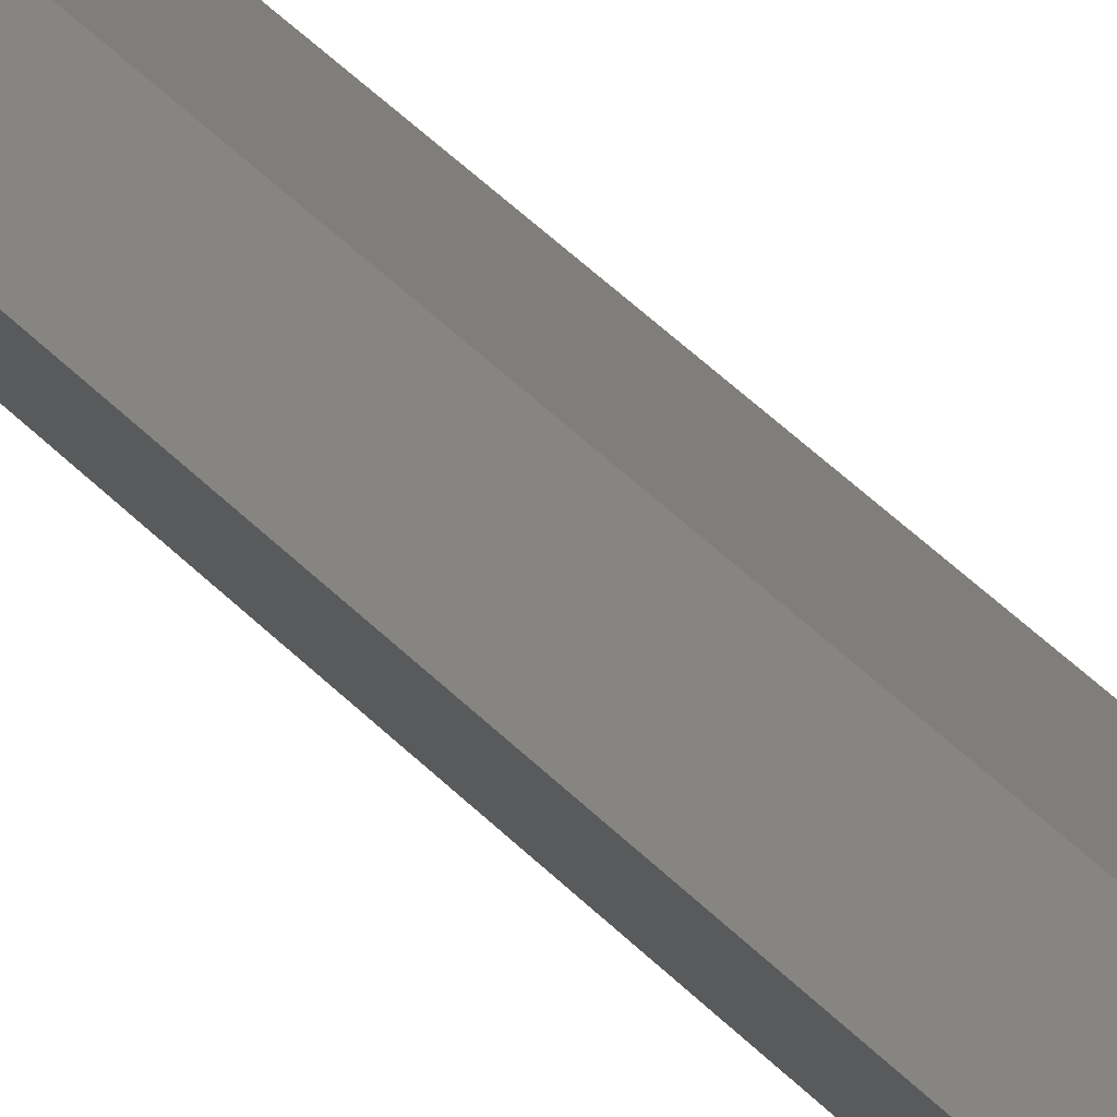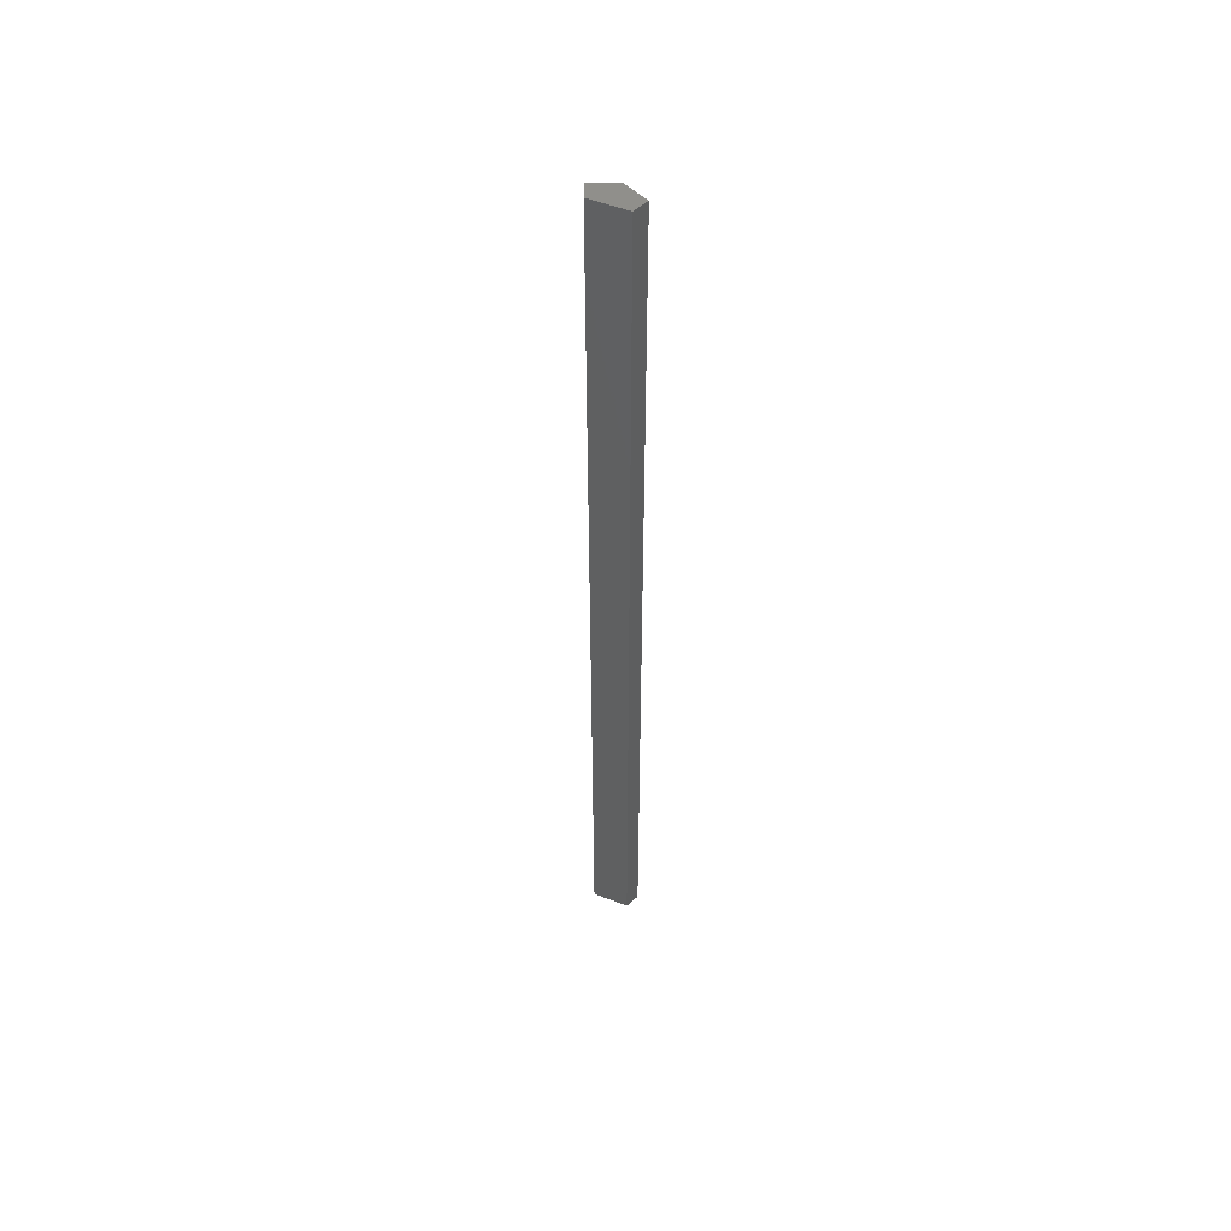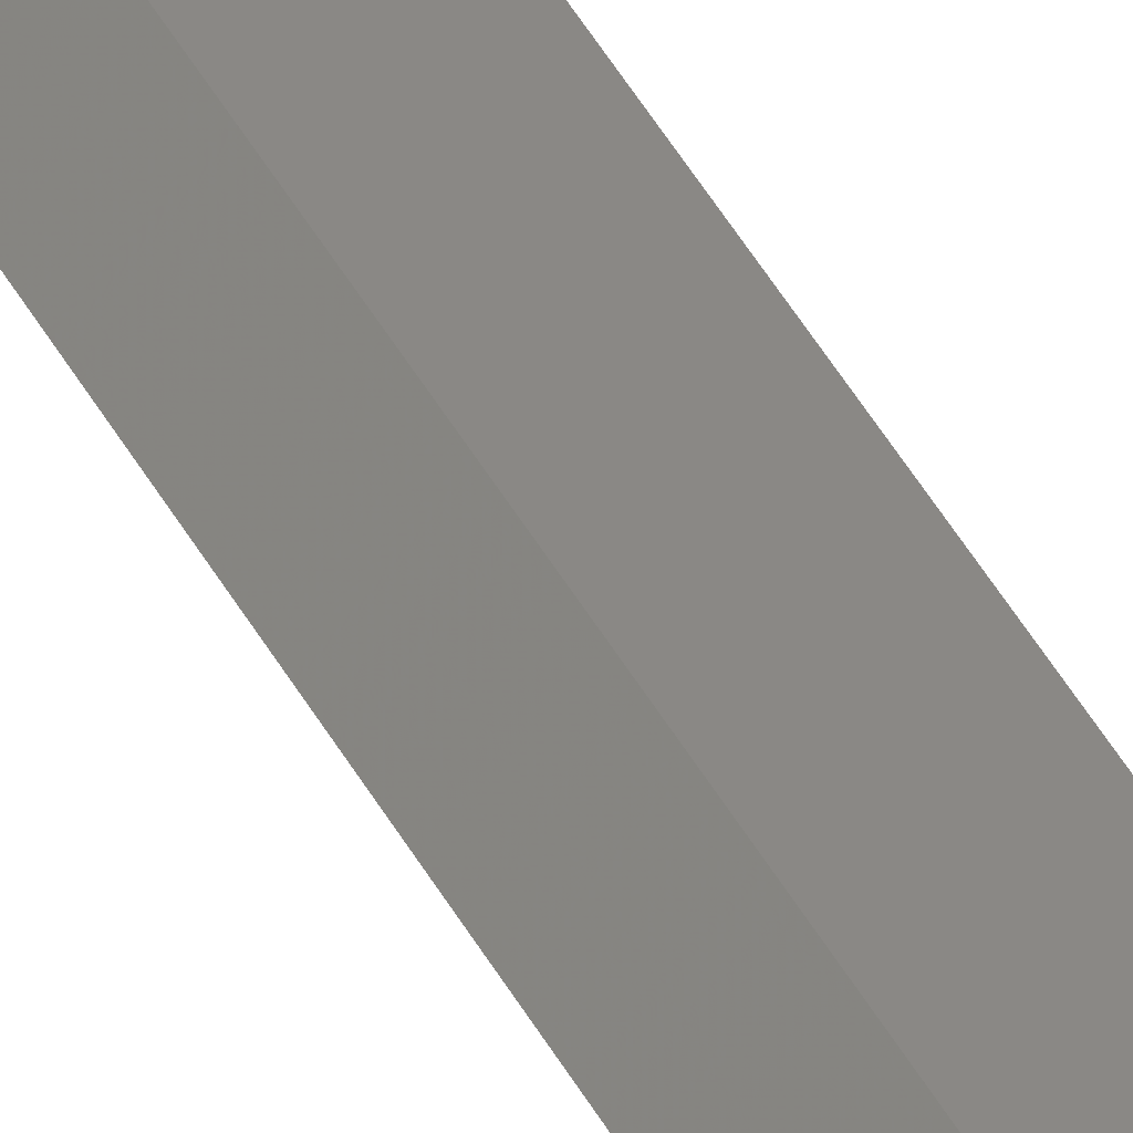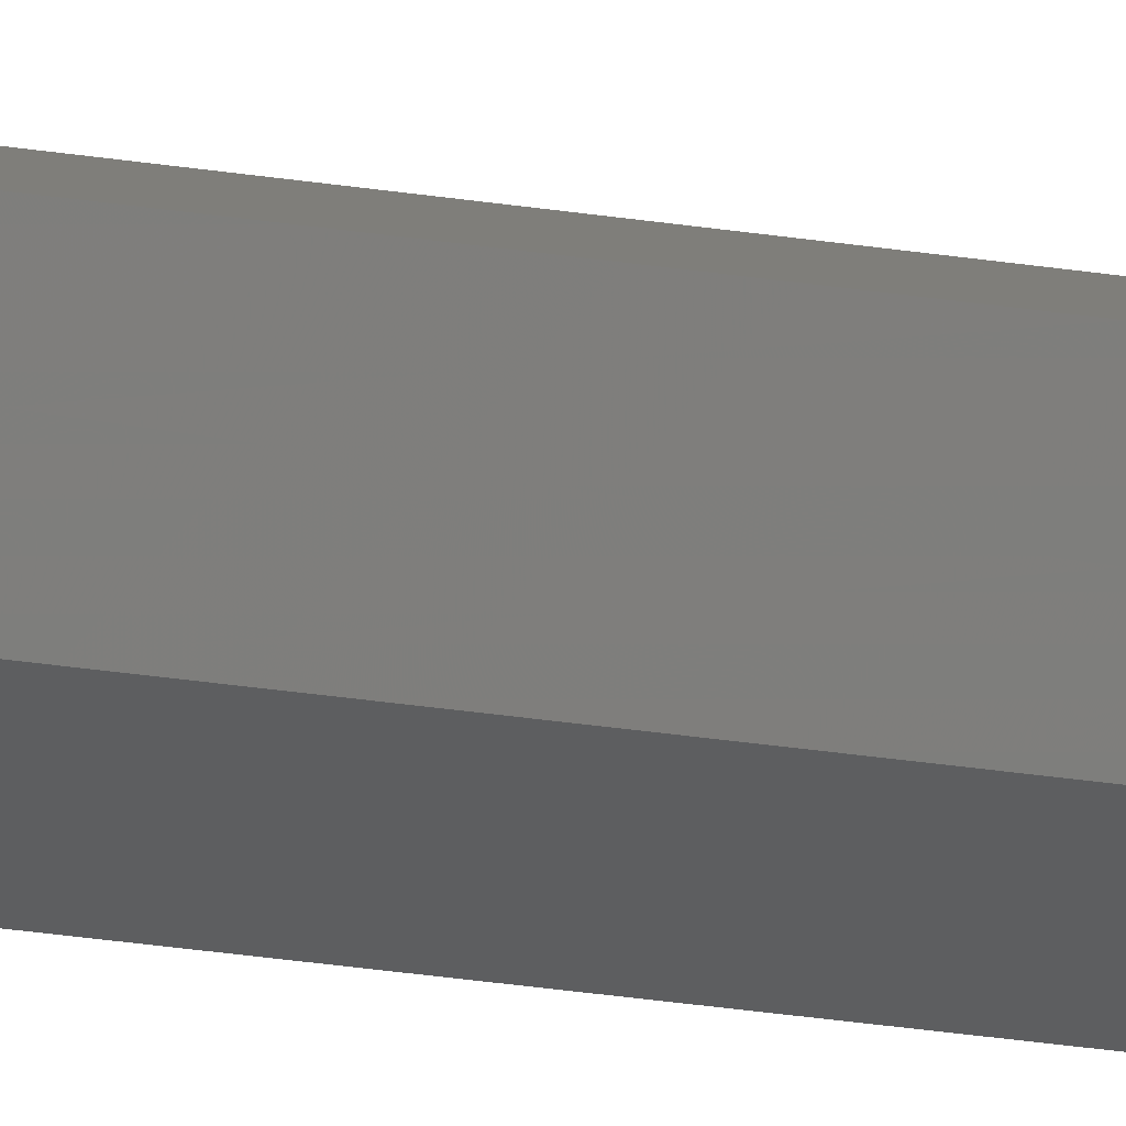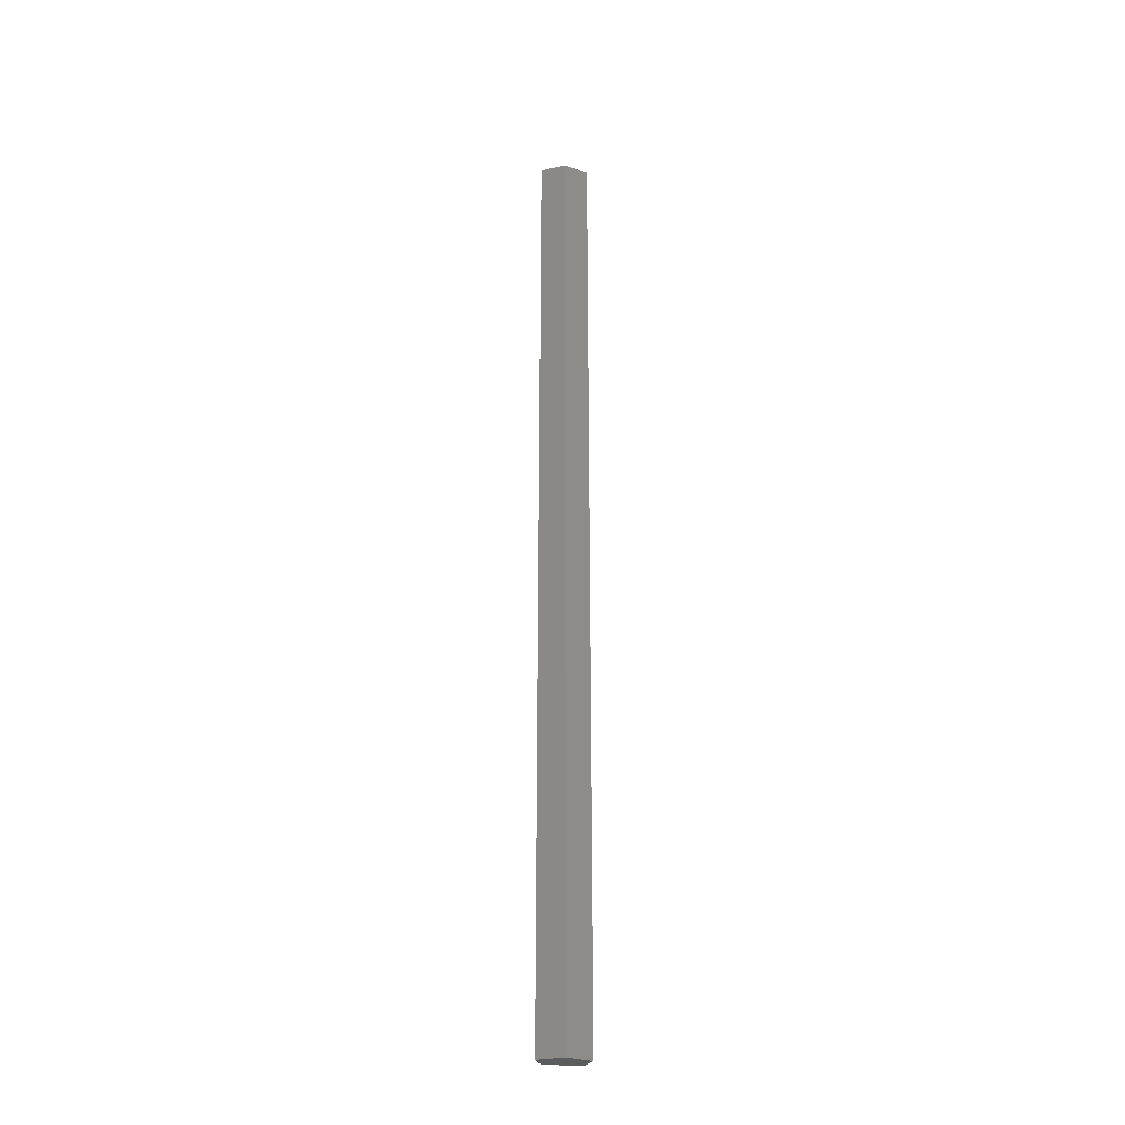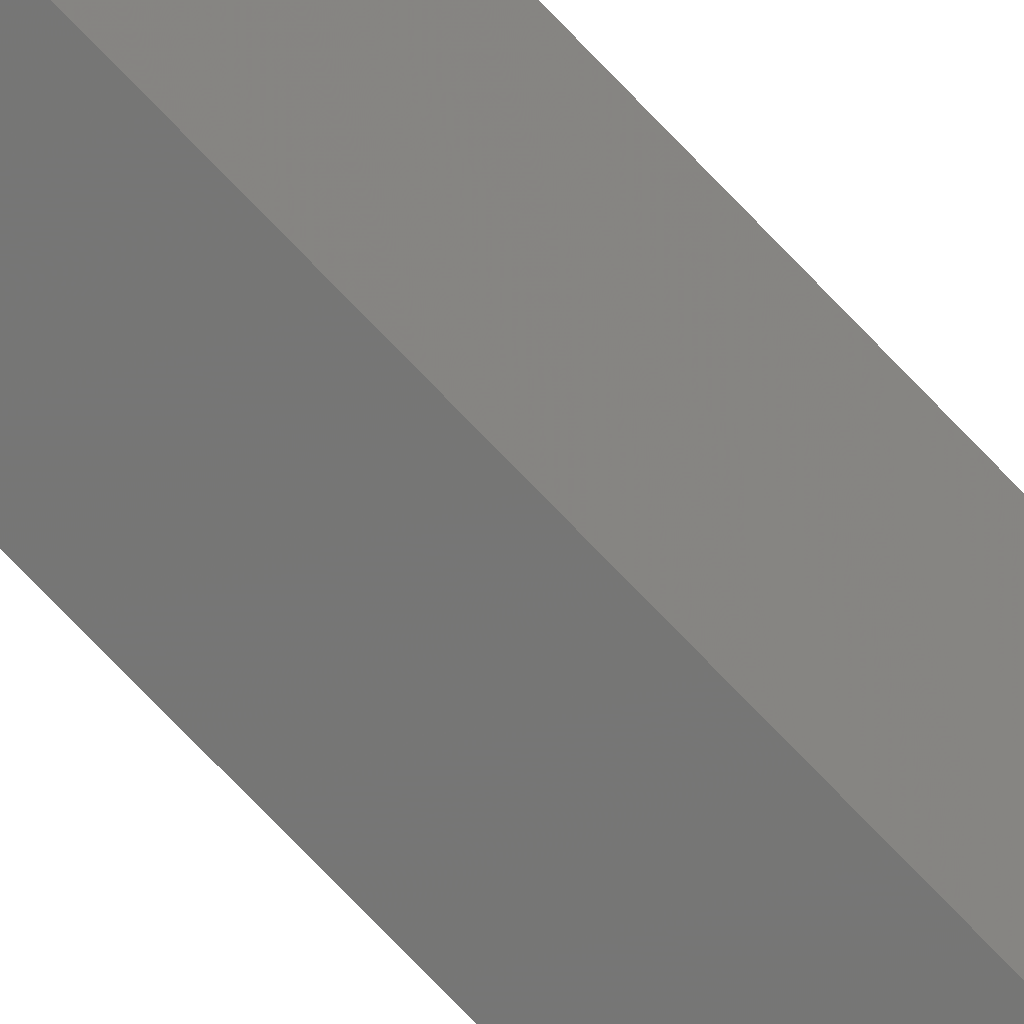
<metadata>
{"format":"stl","ext":"stl","renderer":"f3d","projection":"perspective","resolution":1024,"background":"white","views":[{"elev":23.6,"azim":154.4,"up":"+Z"},{"elev":52.4,"azim":-9.6,"up":"+Y"},{"elev":42.8,"azim":154.0,"up":"+Z"},{"elev":-24.6,"azim":74.8,"up":"+Z"},{"elev":-29.1,"azim":142.7,"up":"+Y"},{"elev":-61.8,"azim":41.2,"up":"+Z"}]}
</metadata>
<code>
# stl→obj: 10 verts, 16 faces
v -80.4 10 73.15
v -77.95 10 71.43
v -86.26 10 69.42
v -80.81 10 67.33
v -85.74 10 66.47
v -85.74 -170 66.47
v -80.81 -170 67.33
v -86.26 -170 69.42
v -77.95 -170 71.43
v -80.4 -170 73.15
f 1 2 3
f 3 2 4
f 3 4 5
f 6 7 8
f 8 7 9
f 8 9 10
f 9 2 10
f 10 2 1
f 10 1 8
f 8 1 3
f 6 8 5
f 5 8 3
f 6 5 7
f 7 5 4
f 7 4 9
f 9 4 2

</code>
